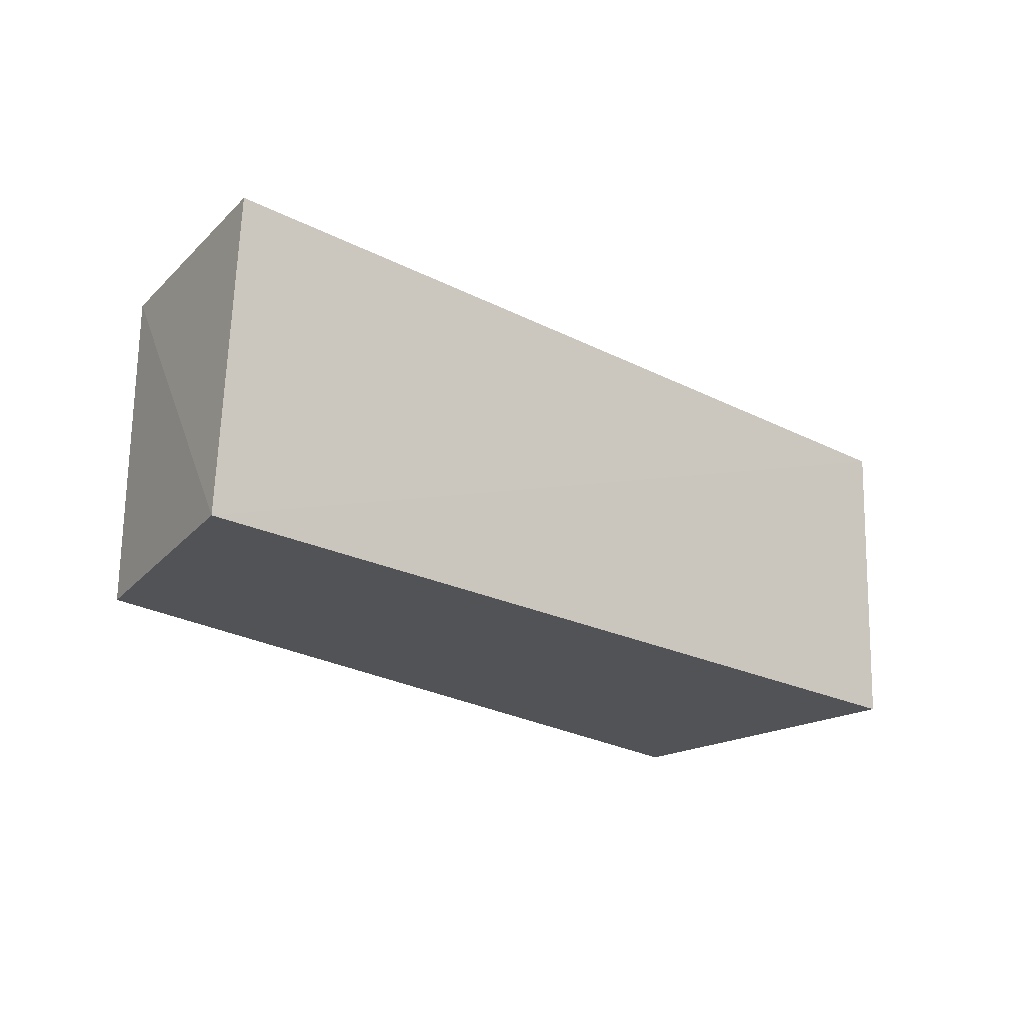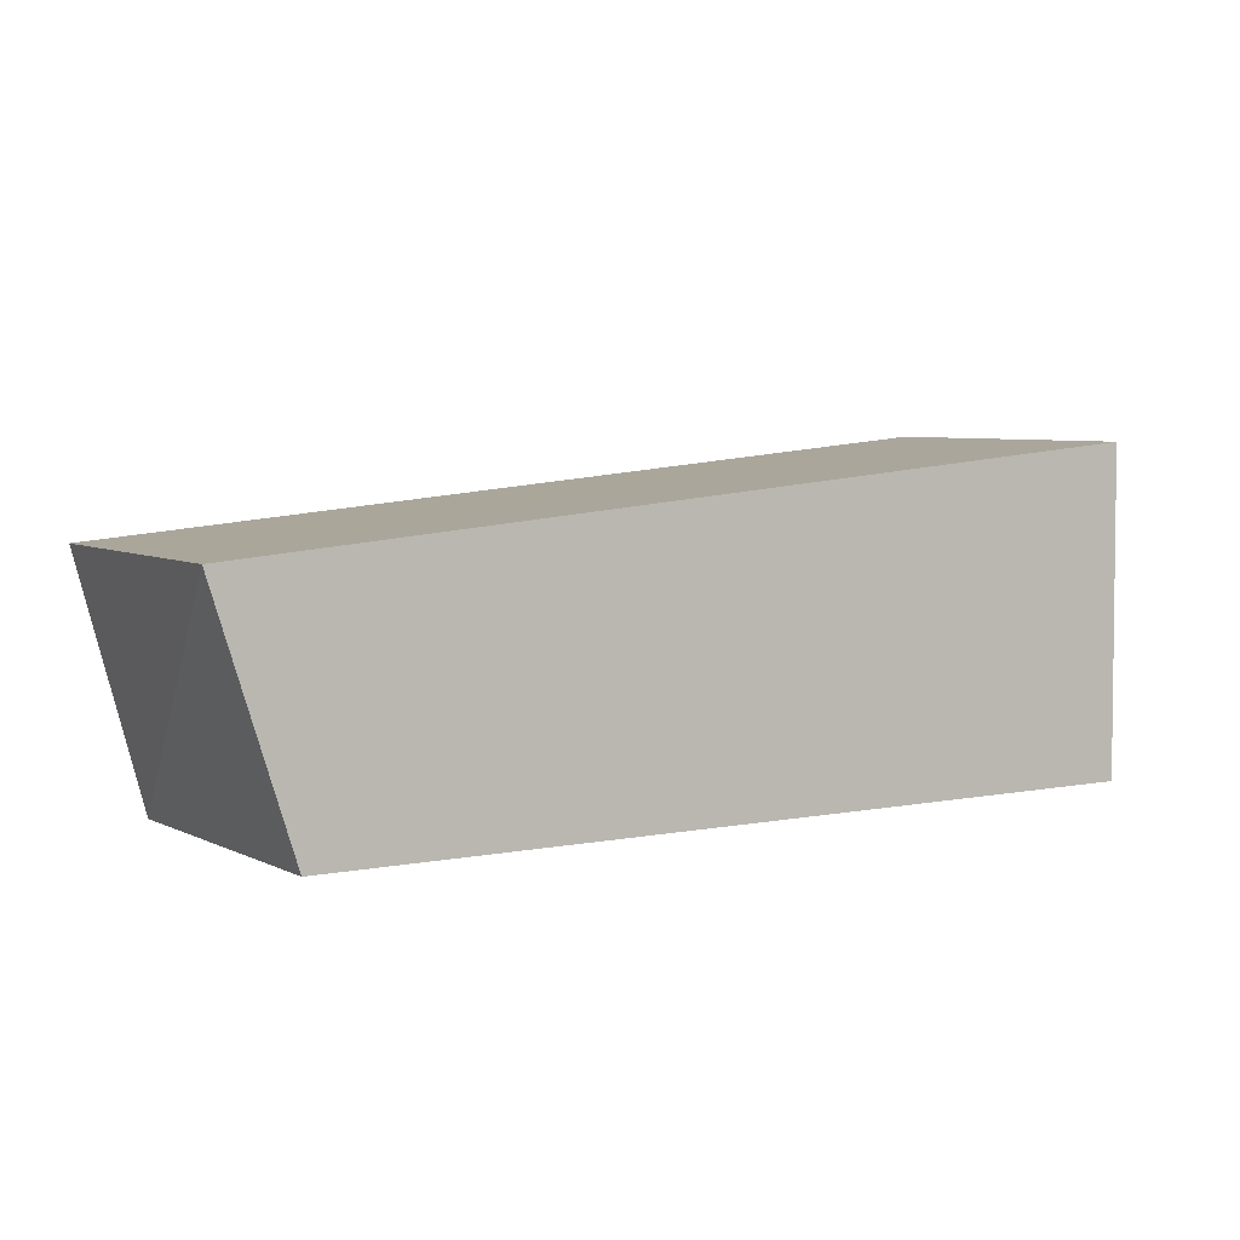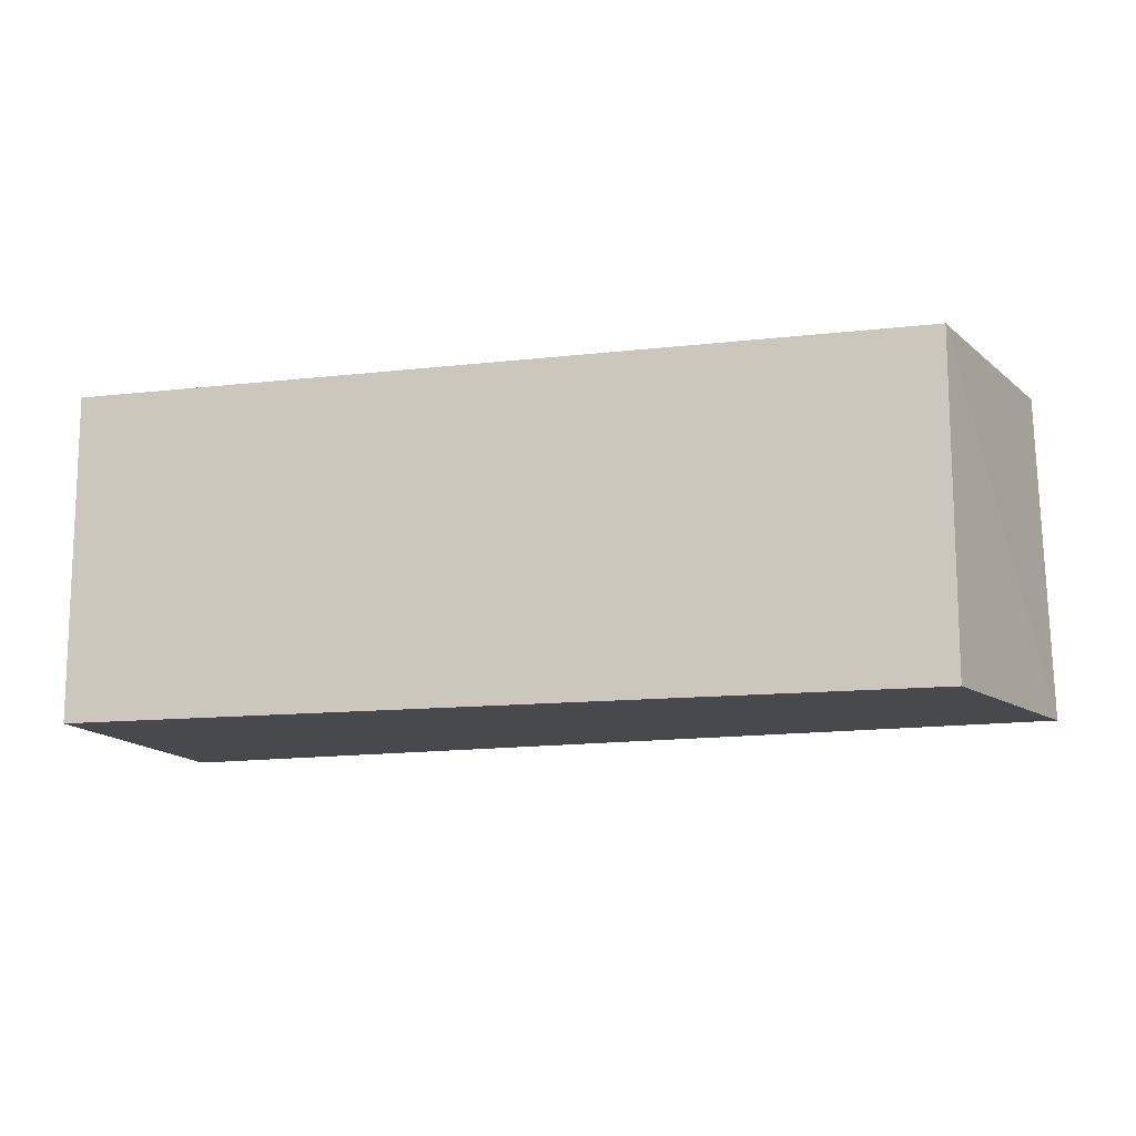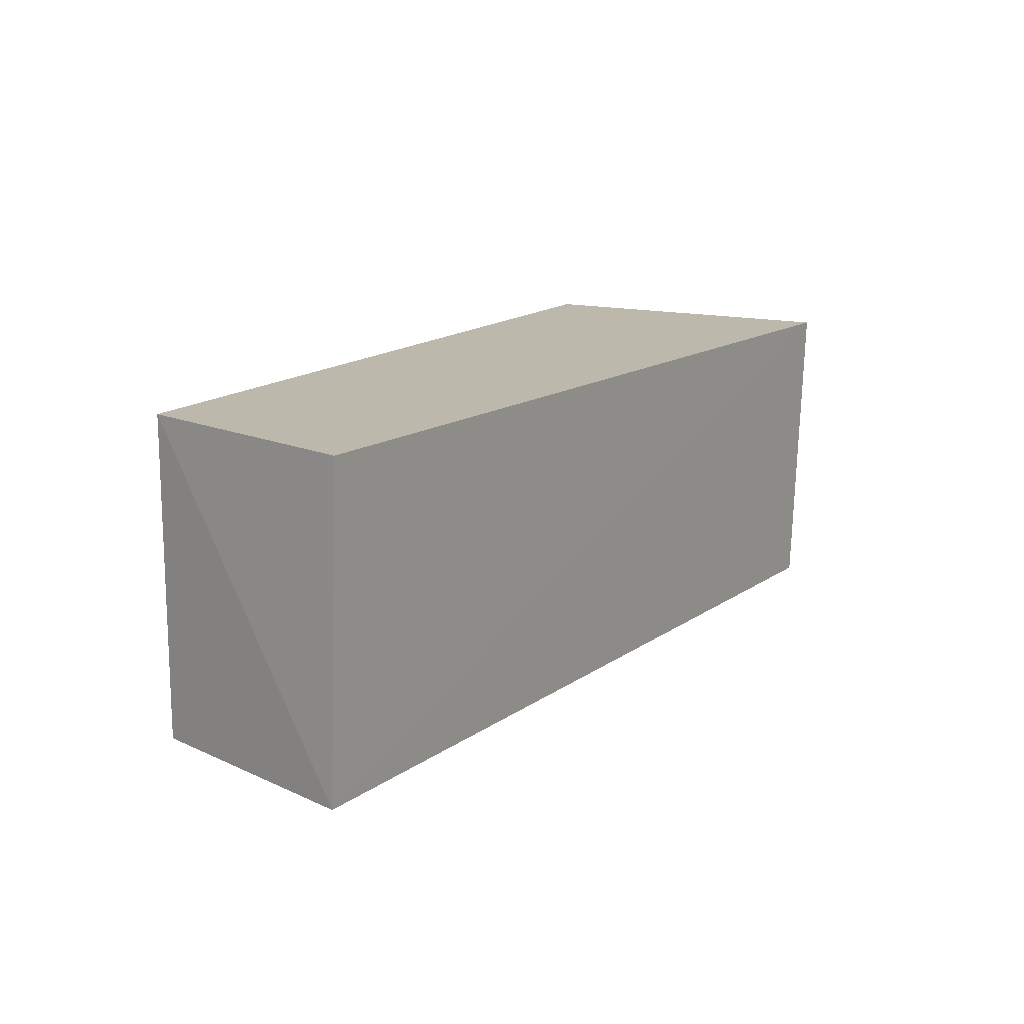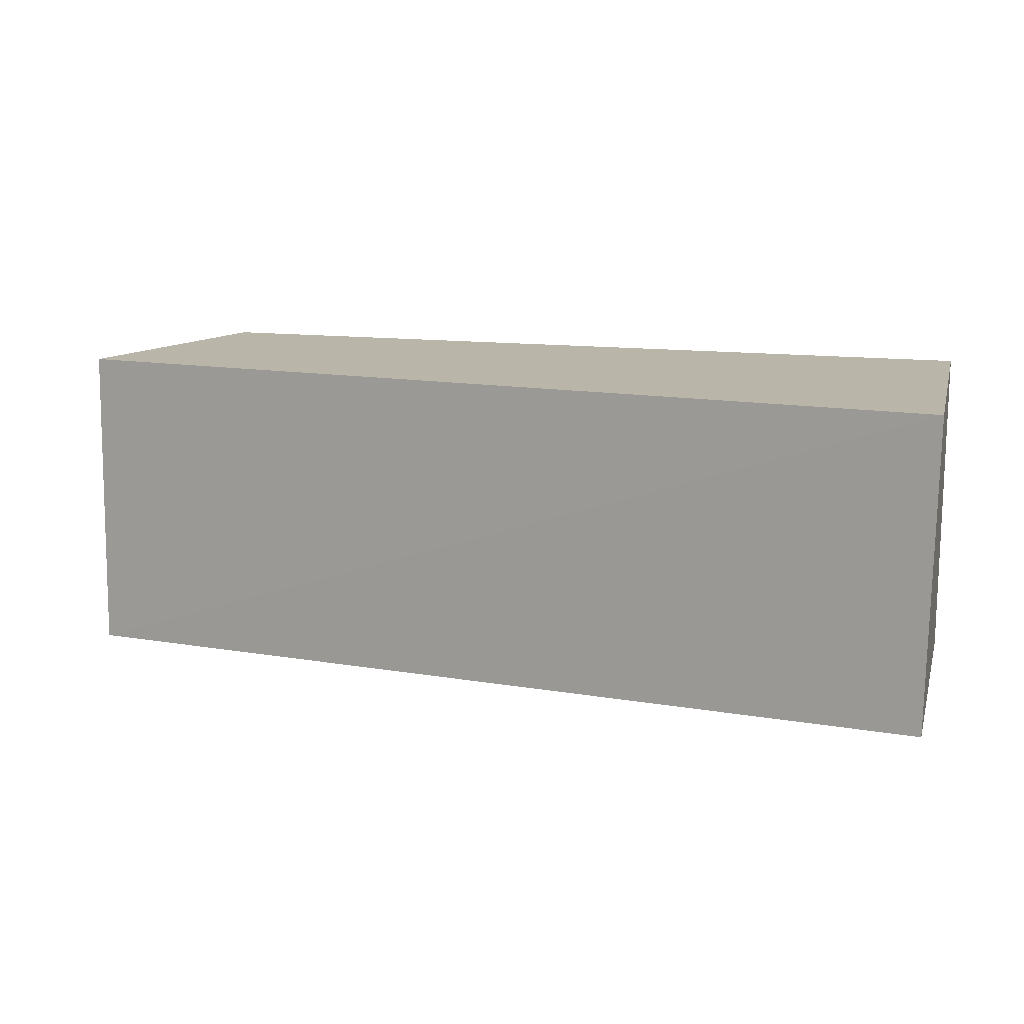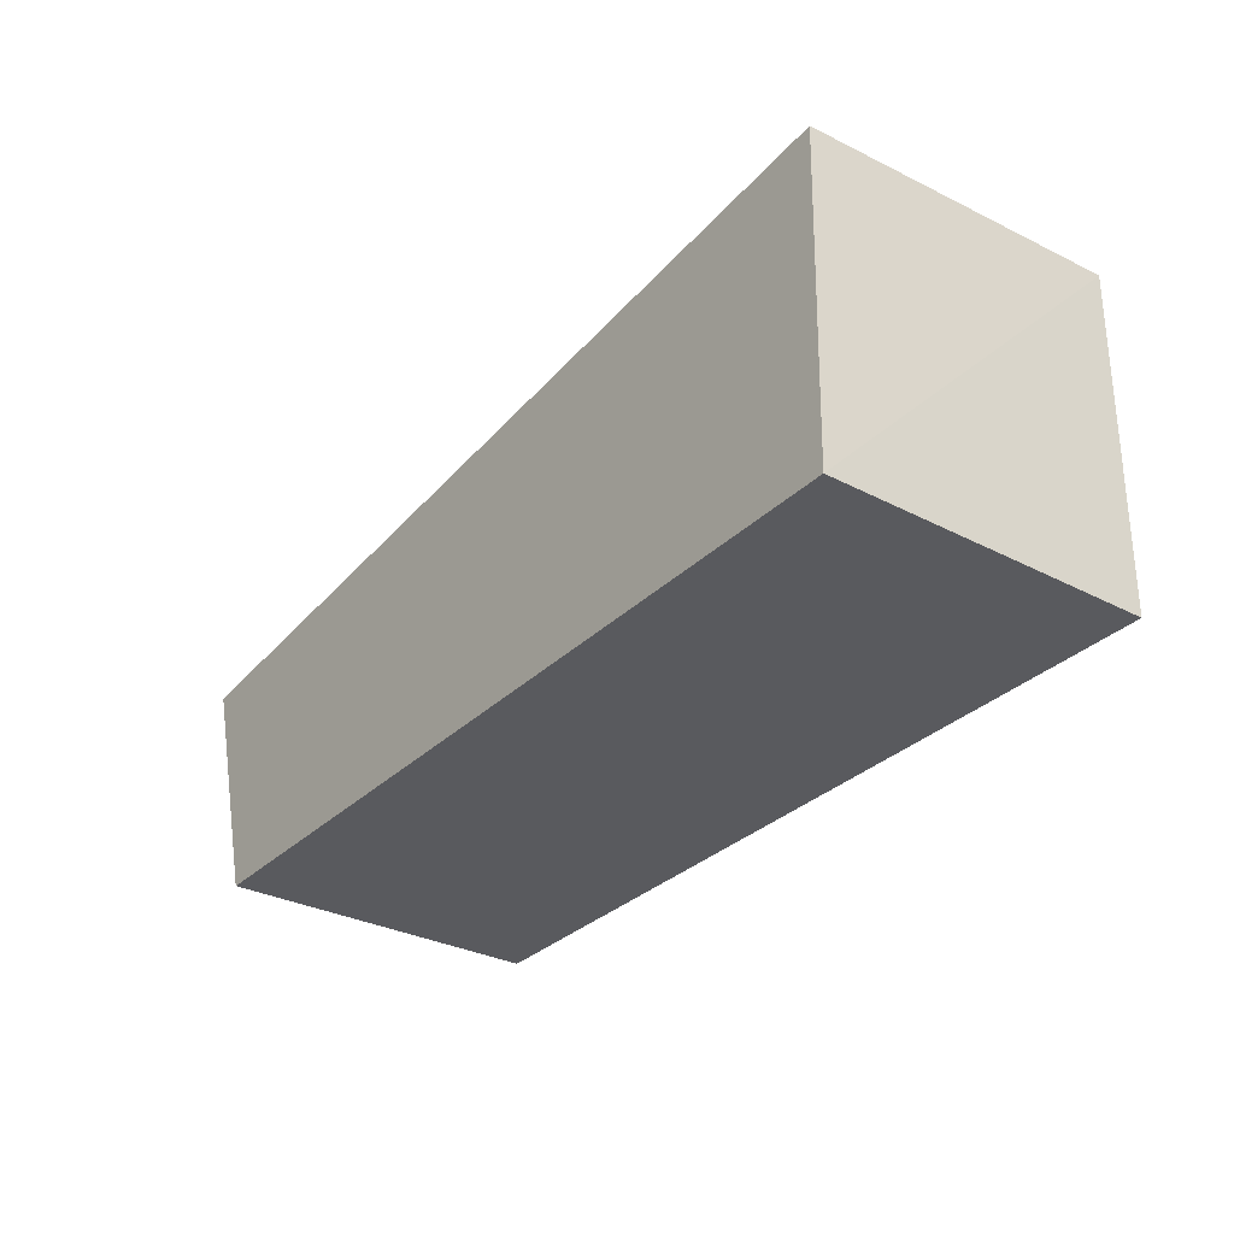
<metadata>
{"format":"obj","ext":"obj","renderer":"f3d","projection":"perspective","resolution":1024,"background":"white","views":[{"elev":-22.0,"azim":-47.8,"up":"+Y"},{"elev":3.9,"azim":-32.4,"up":"+Z"},{"elev":-12.9,"azim":-165.8,"up":"+Y"},{"elev":14.5,"azim":-61.8,"up":"+Y"},{"elev":13.3,"azim":15.6,"up":"+Y"},{"elev":-31.1,"azim":53.1,"up":"+Z"}]}
</metadata>
<code>
v 0.02876 0.03397 0.03319
v 0.02828 0.003415 0.03236
v 0.02799 0.03416 0.001401
v -0.05265 0.03417 0.0005533
v -0.05988 0.003312 0.02325
v -0.05907 0.0341 0.02383
v 0.02793 0.003077 0.001358
v -0.05266 0.003065 0.0005025
f 5 2 1
f 6 1 3
f 6 3 4
f 6 5 1
f 6 4 5
f 7 1 2
f 7 3 1
f 7 2 5
f 8 7 5
f 8 5 4
f 8 4 3
f 8 3 7

</code>
